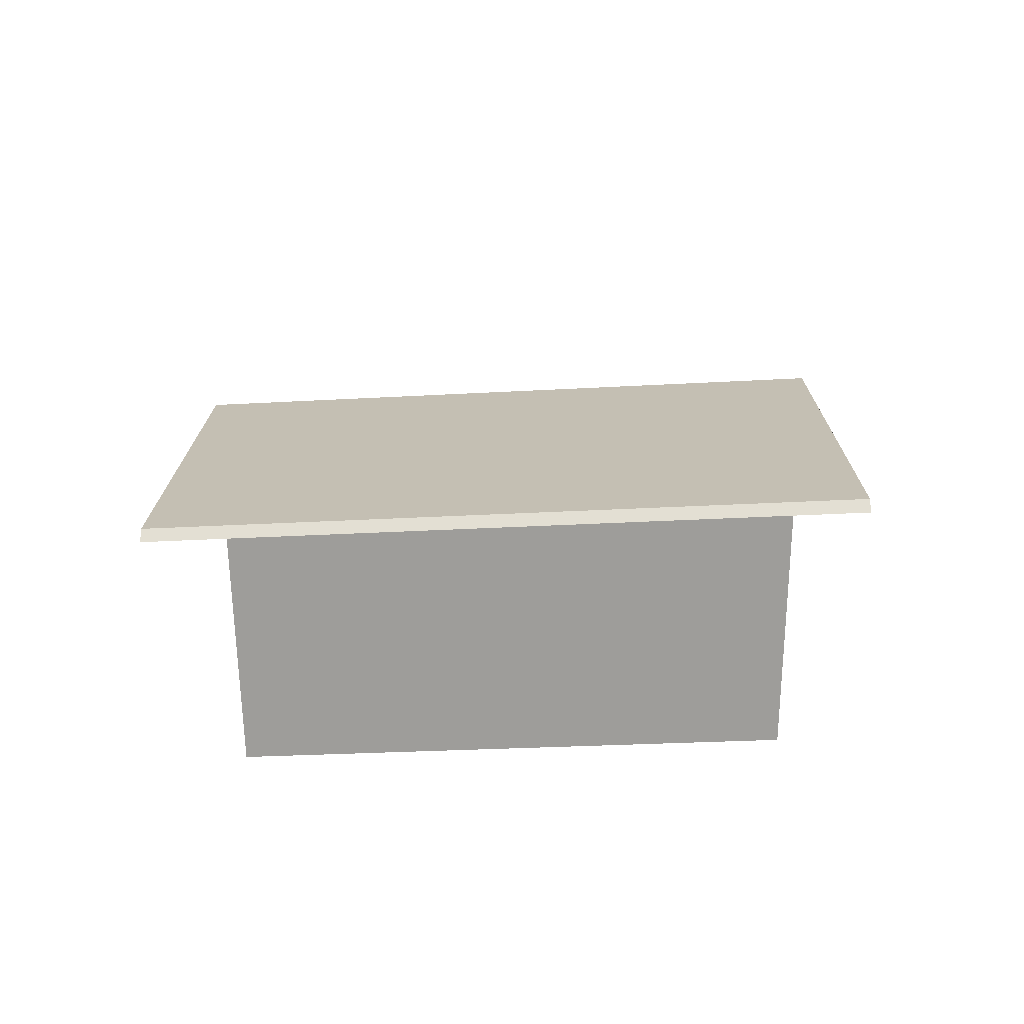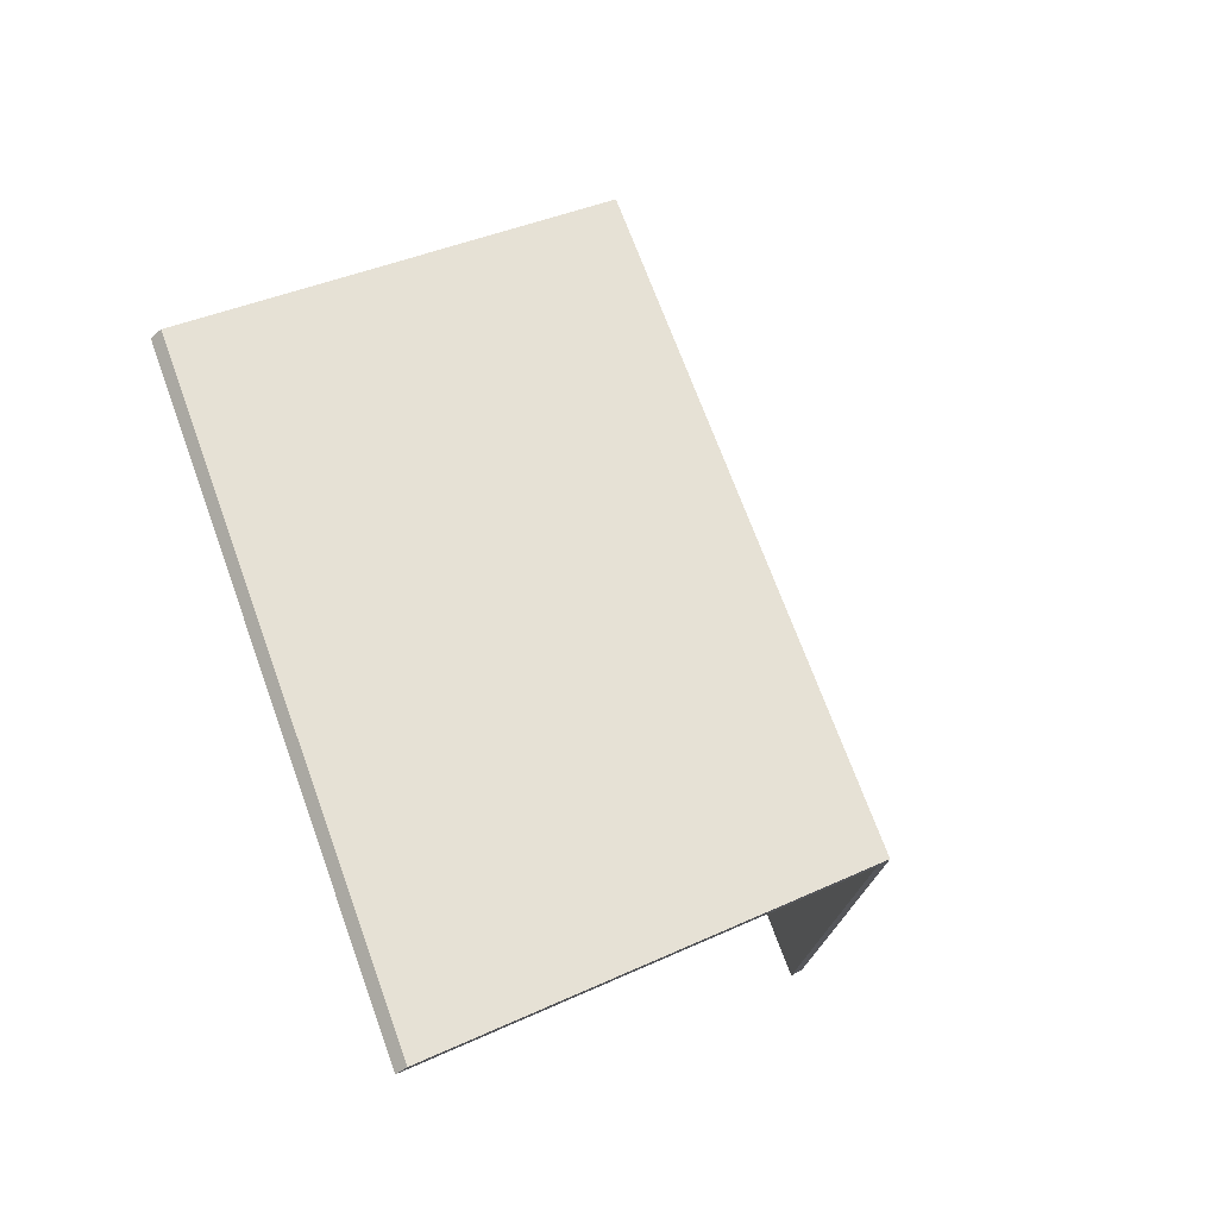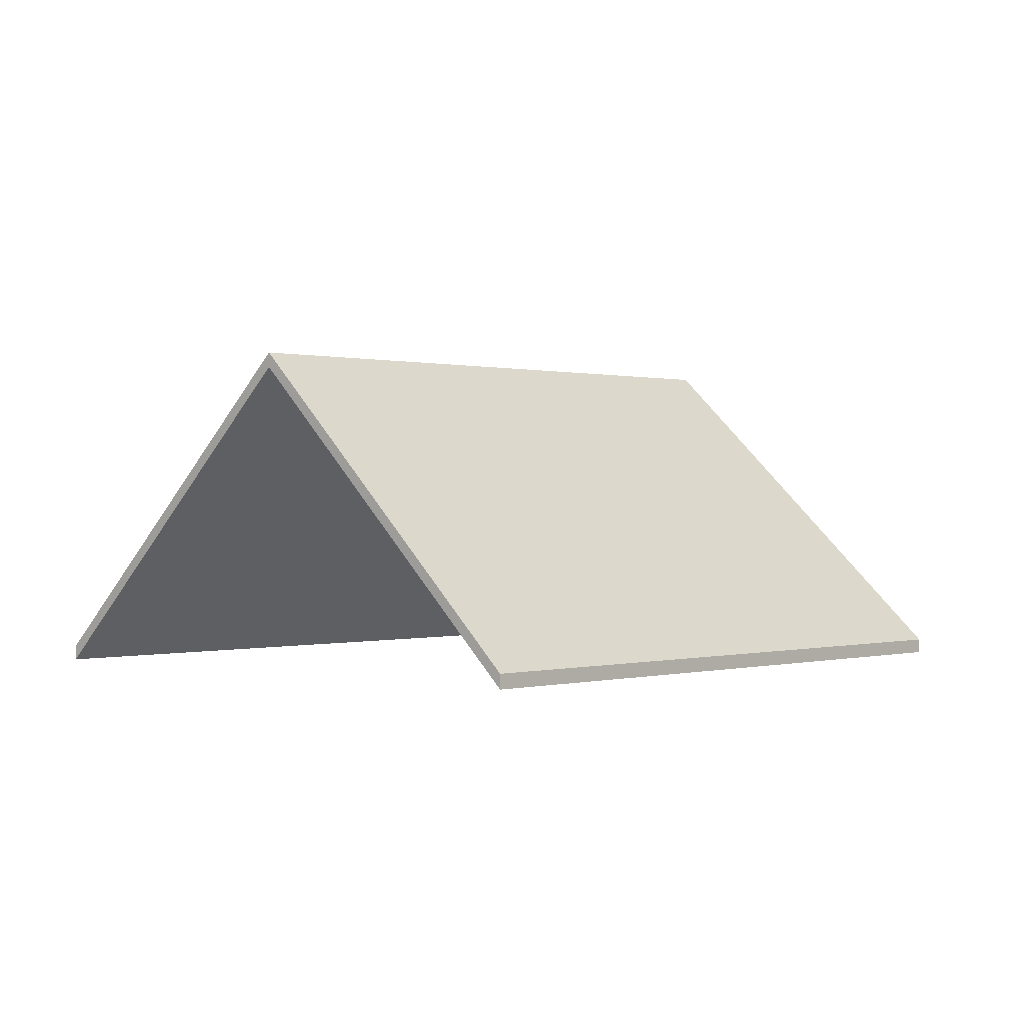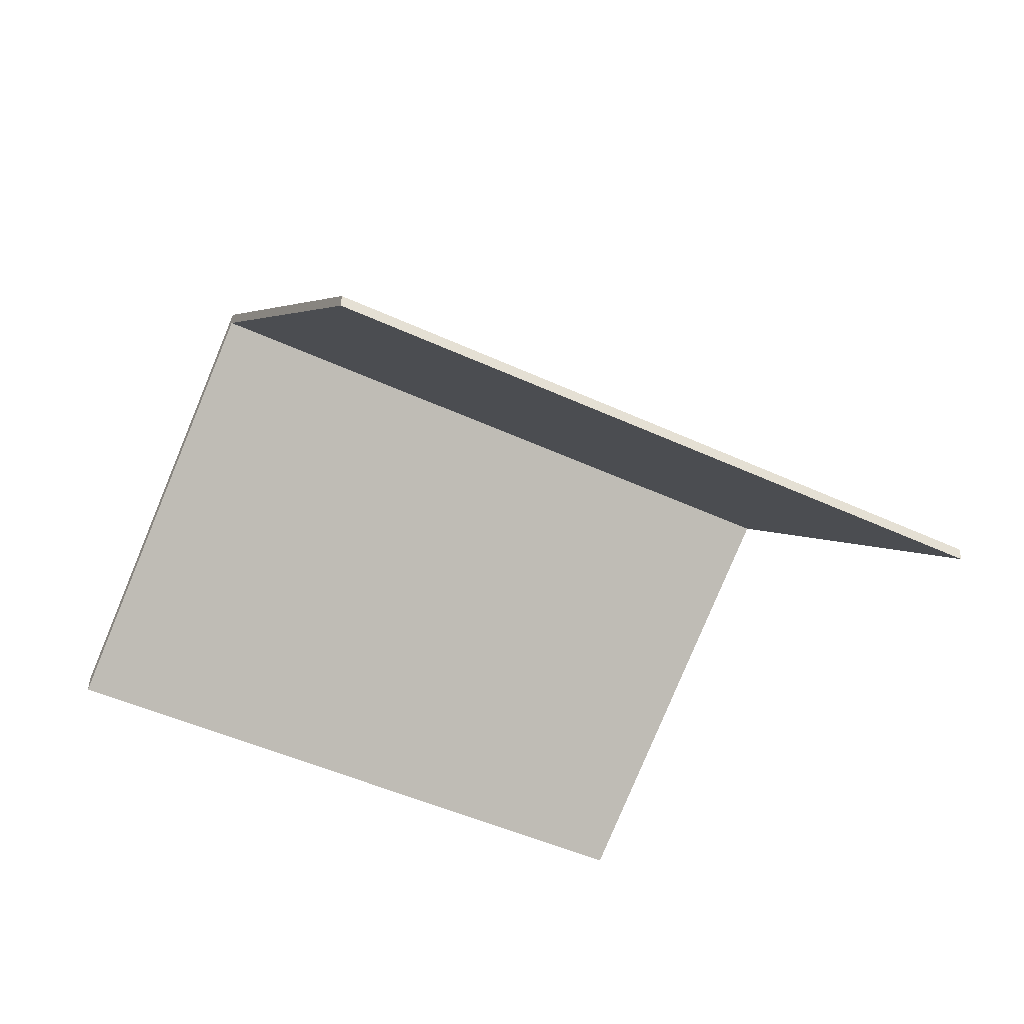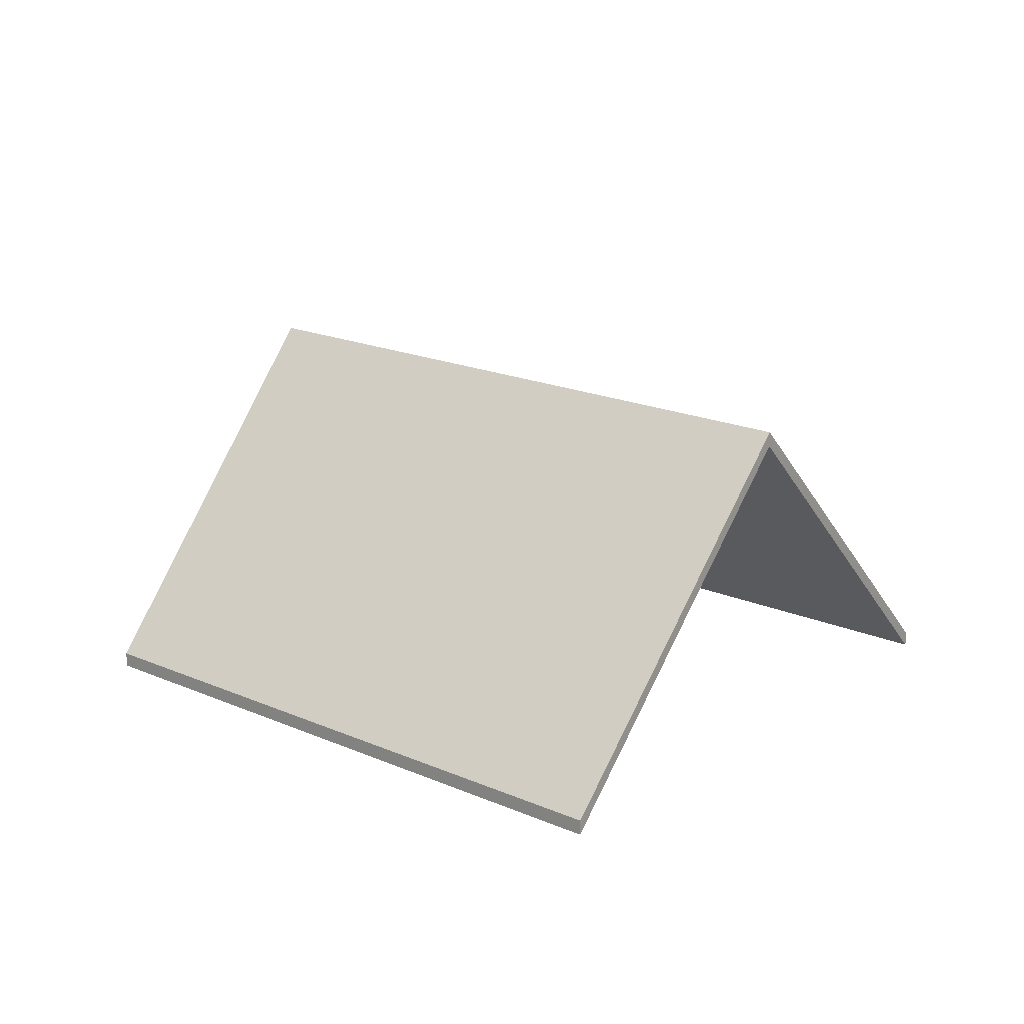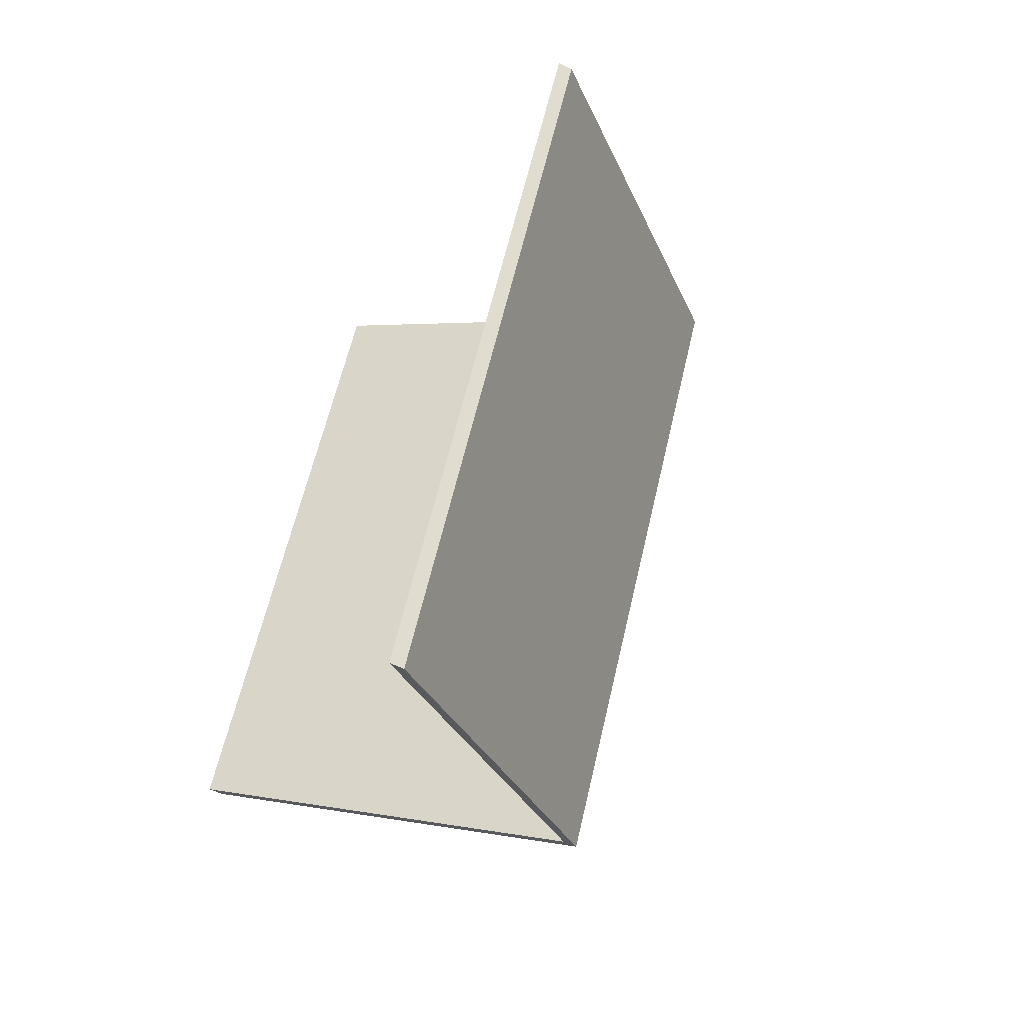
<metadata>
{"format":"obj","ext":"obj","renderer":"f3d","projection":"perspective","resolution":1024,"background":"white","views":[{"elev":-26.1,"azim":124.1,"up":"+Y"},{"elev":-44.5,"azim":134.4,"up":"+Z"},{"elev":0.2,"azim":71.2,"up":"+Y"},{"elev":-46.5,"azim":90.7,"up":"+Y"},{"elev":18.3,"azim":-20.9,"up":"+Y"},{"elev":-57.2,"azim":62.9,"up":"+Z"}]}
</metadata>
<code>
v 0.8441 0.04704 0.03149
v 0.8896 -0.008918 -0.001909
v 0.8896 -0.01155 -0.001909
v 0.8441 0.04441 0.03149
v 0.8896 -0.008918 -0.001909
v 0.9516 -0.008918 0.1111
v 0.9516 -0.01155 0.1111
v 0.8896 -0.01155 -0.001909
v 0.9034 0.04704 0.1395
v 0.8441 0.04704 0.03149
v 0.8441 0.04441 0.03149
v 0.9034 0.04441 0.1395
v 0.9516 -0.008918 0.1111
v 0.9034 0.04704 0.1395
v 0.9034 0.04441 0.1395
v 0.9516 -0.01155 0.1111
v 0.8441 0.04704 0.03149
v 0.9034 0.04704 0.1395
v 0.9516 -0.008918 0.1111
v 0.8896 -0.008918 -0.001909
v 0.9516 -0.01155 0.1111
v 0.9034 0.04441 0.1395
v 0.8441 0.04441 0.03149
v 0.8896 -0.01155 -0.001909
v 0.9034 0.04704 0.1395
v 0.8551 -0.008918 0.1679
v 0.8551 -0.01155 0.1679
v 0.9034 0.04441 0.1395
v 0.8551 -0.008918 0.1679
v 0.7986 -0.008918 0.06489
v 0.7986 -0.01155 0.06489
v 0.8551 -0.01155 0.1679
v 0.8441 0.04704 0.03149
v 0.9034 0.04704 0.1395
v 0.9034 0.04441 0.1395
v 0.8441 0.04441 0.03149
v 0.7986 -0.008918 0.06489
v 0.8441 0.04704 0.03149
v 0.8441 0.04441 0.03149
v 0.7986 -0.01155 0.06489
v 0.9034 0.04704 0.1395
v 0.8441 0.04704 0.03149
v 0.7986 -0.008918 0.06489
v 0.8551 -0.008918 0.1679
v 0.7986 -0.01155 0.06489
v 0.8441 0.04441 0.03149
v 0.9034 0.04441 0.1395
v 0.8551 -0.01155 0.1679
f 1 2 3
f 1 3 4
f 5 6 7
f 5 7 8
f 9 10 11
f 9 11 12
f 13 14 15
f 13 15 16
f 17 18 19
f 17 19 20
f 21 22 23
f 21 23 24
f 25 26 27
f 25 27 28
f 29 30 31
f 29 31 32
f 33 34 35
f 33 35 36
f 37 38 39
f 37 39 40
f 41 42 43
f 41 43 44
f 45 46 47
f 45 47 48

</code>
